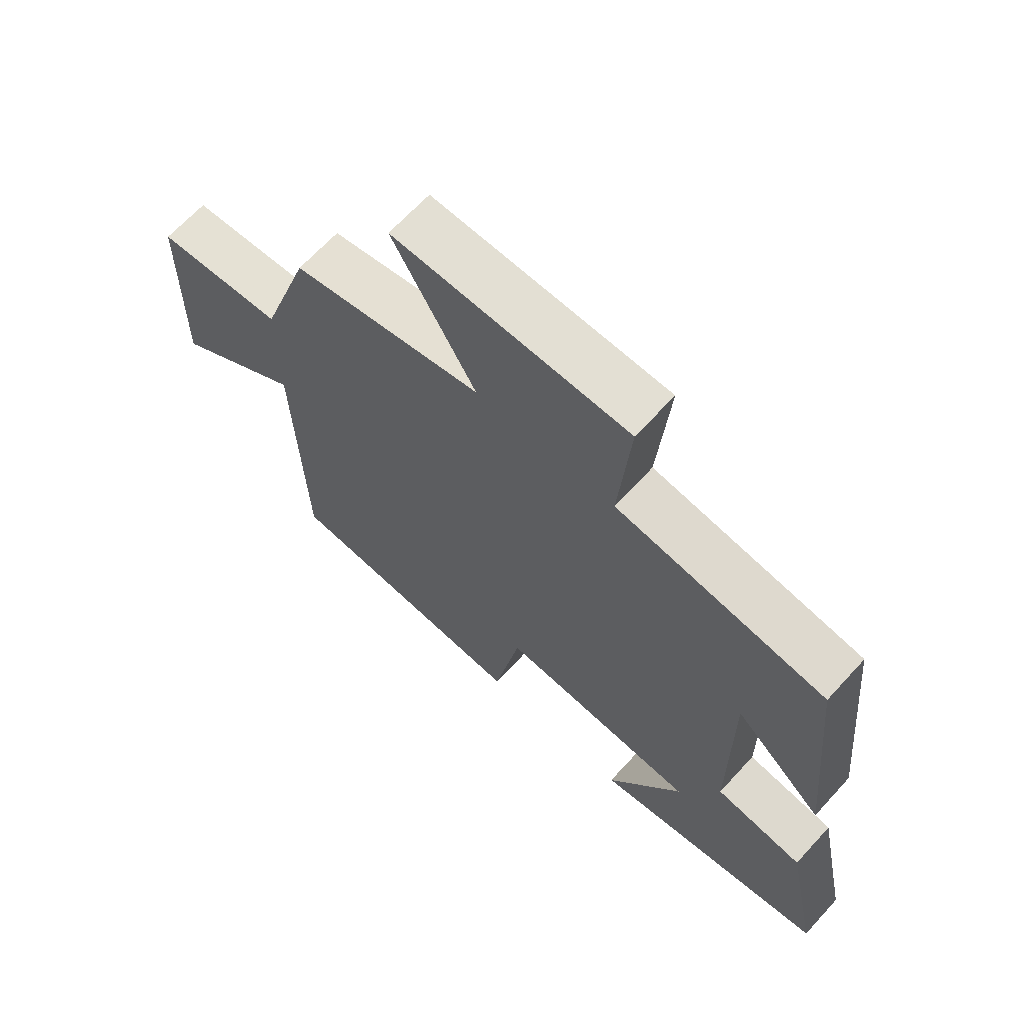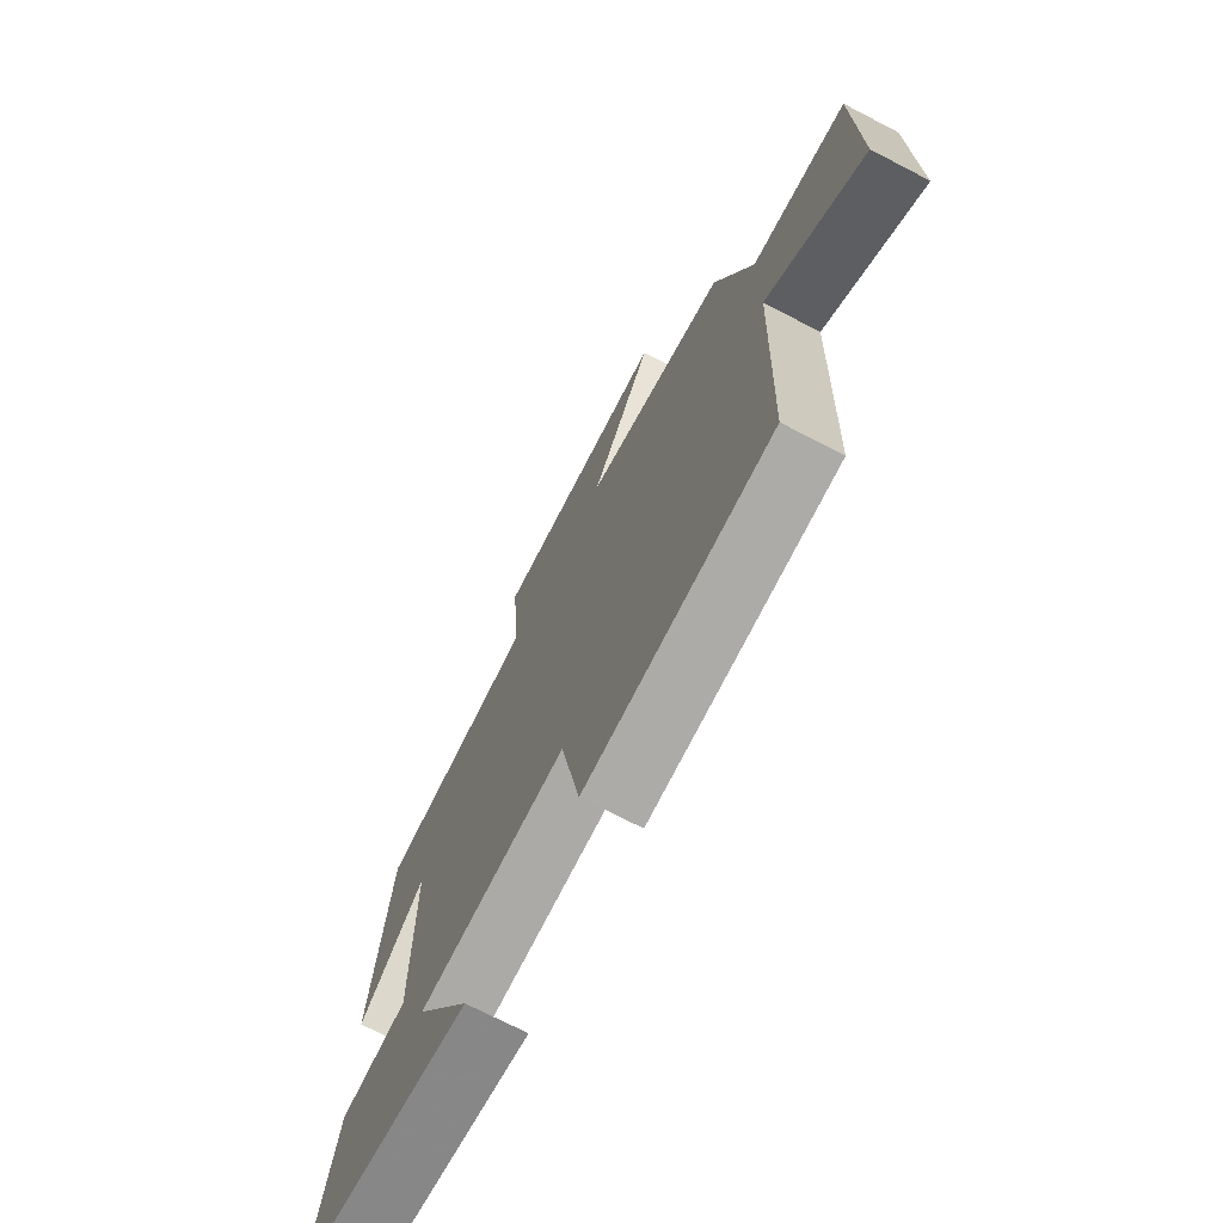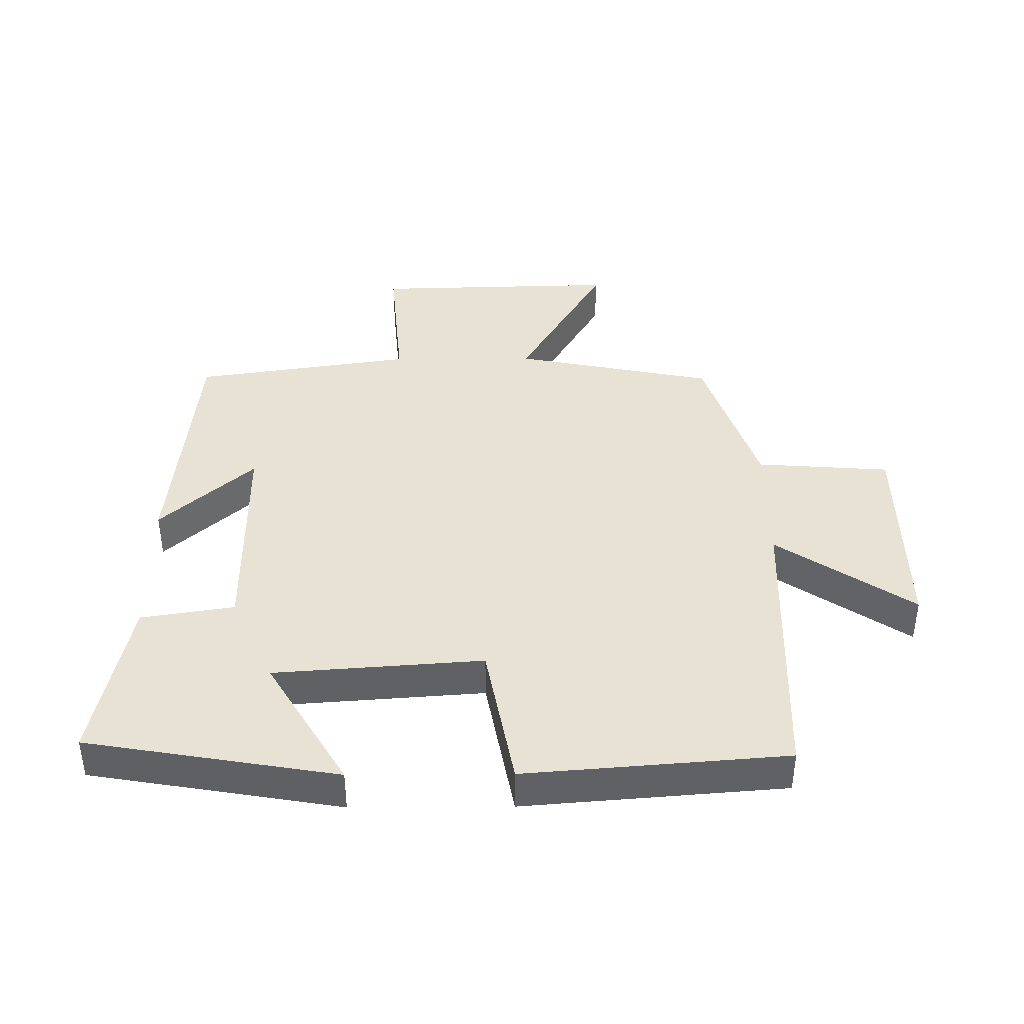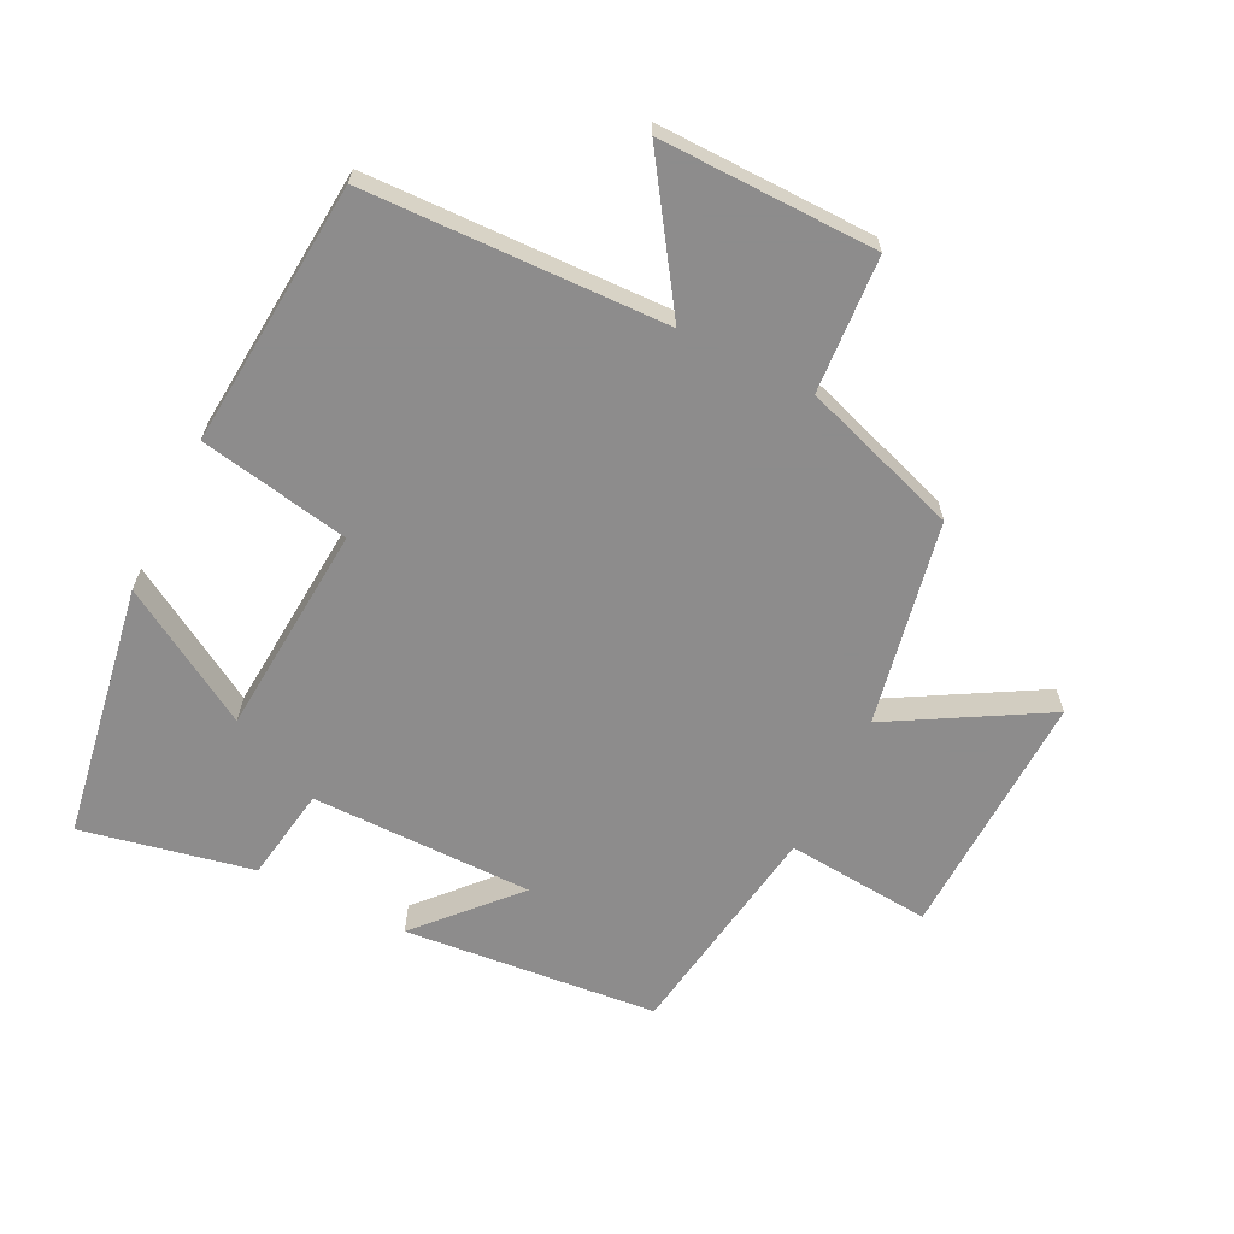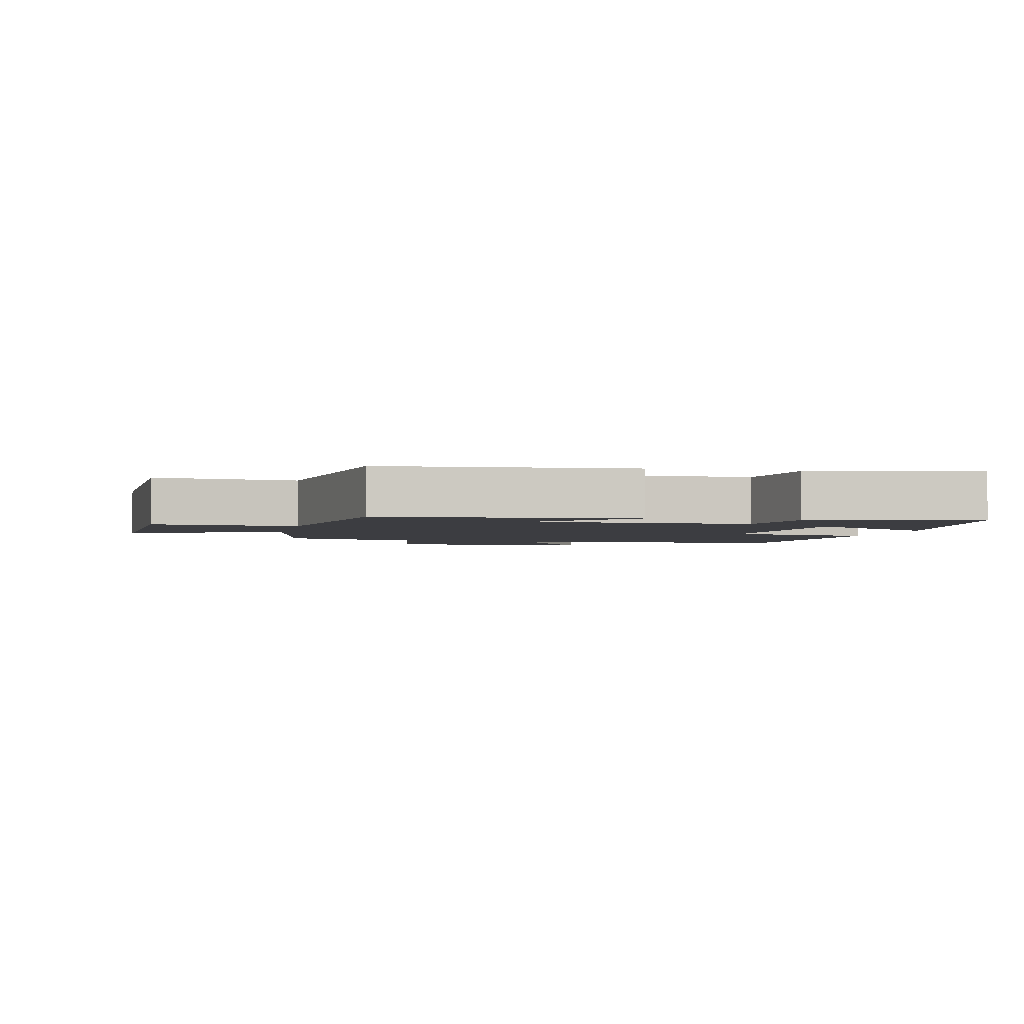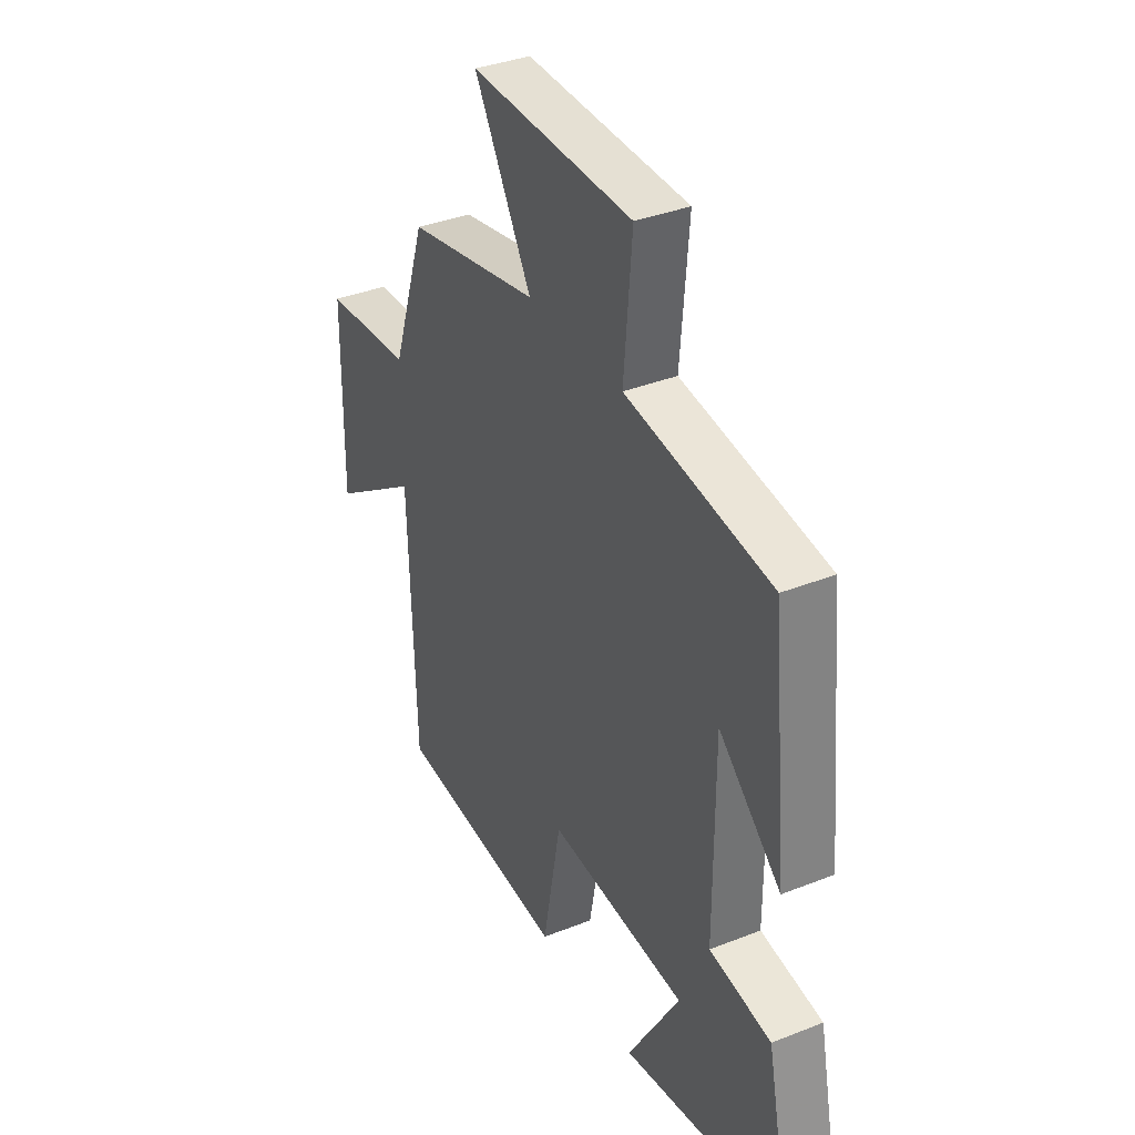
<metadata>
{"format":"obj","ext":"obj","renderer":"f3d","projection":"perspective","resolution":1024,"background":"white","views":[{"elev":66.3,"azim":42.4,"up":"+Z"},{"elev":-71.8,"azim":-117.4,"up":"+Z"},{"elev":40.6,"azim":179.6,"up":"+Y"},{"elev":-64.3,"azim":-116.6,"up":"+Y"},{"elev":-2.7,"azim":76.9,"up":"+Y"},{"elev":36.3,"azim":62.7,"up":"+Z"}]}
</metadata>
<code>
v -0.419 0.07 0.438
v -0.107 0.07 0.5
v -0.242 0.07 0.733
v 0.14 0.07 0.723
v 0.121 0.07 0.5
v 0.462 0.07 0.449
v 0.5 0.07 0.06
v 0.355 0.07 0.191
v 0.355 0.07 -0.149
v 0.5 0.07 -0.172
v 0.554 0.07 -0.434
v 0.165 0.07 -0.5
v 0.288 0.07 -0.294
v -0.036 0.07 -0.27
v -0.079 0.07 -0.5
v -0.485 0.07 -0.467
v -0.5 0.07 -0.008
v -0.712 0.07 -0.151
v -0.708 0.07 0.181
v -0.5 0.07 0.196
v -0.419 0 0.438
v -0.107 0 0.5
v -0.242 0 0.733
v 0.14 0 0.723
v 0.121 0 0.5
v 0.462 0 0.449
v 0.5 0 0.06
v 0.355 0 0.191
v 0.355 0 -0.149
v 0.5 0 -0.172
v 0.554 0 -0.434
v 0.165 0 -0.5
v 0.288 0 -0.294
v -0.036 0 -0.27
v -0.079 0 -0.5
v -0.485 0 -0.467
v -0.5 0 -0.008
v -0.712 0 -0.151
v -0.708 0 0.181
v -0.5 0 0.196
f 17 18 19 20
f 17 20 1 2
f 14 15 16 17
f 13 14 17 2
f 10 11 12 13
f 9 10 13
f 8 9 13 2
f 5 6 7 8
f 5 8 2 3
f 3 4 5
f 40 39 38 37
f 22 21 40 37
f 37 36 35 34
f 22 37 34 33
f 33 32 31 30
f 33 30 29
f 22 33 29 28
f 28 27 26 25
f 23 22 28 25
f 25 24 23
f 1 21 22 2
f 2 22 23 3
f 3 23 24 4
f 4 24 25 5
f 5 25 26 6
f 6 26 27 7
f 7 27 28 8
f 8 28 29 9
f 9 29 30 10
f 10 30 31 11
f 11 31 32 12
f 12 32 33 13
f 13 33 34 14
f 14 34 35 15
f 15 35 36 16
f 16 36 37 17
f 17 37 38 18
f 18 38 39 19
f 19 39 40 20
f 20 40 21 1

</code>
